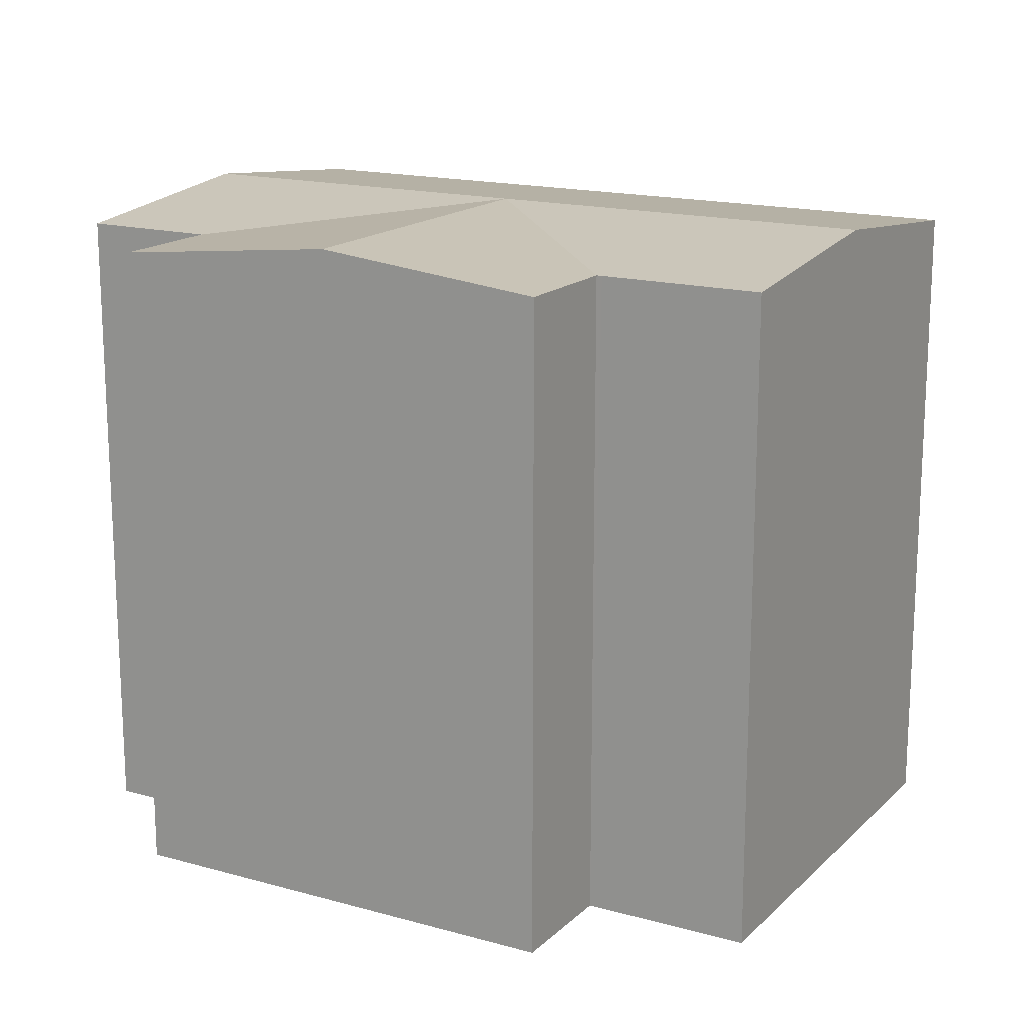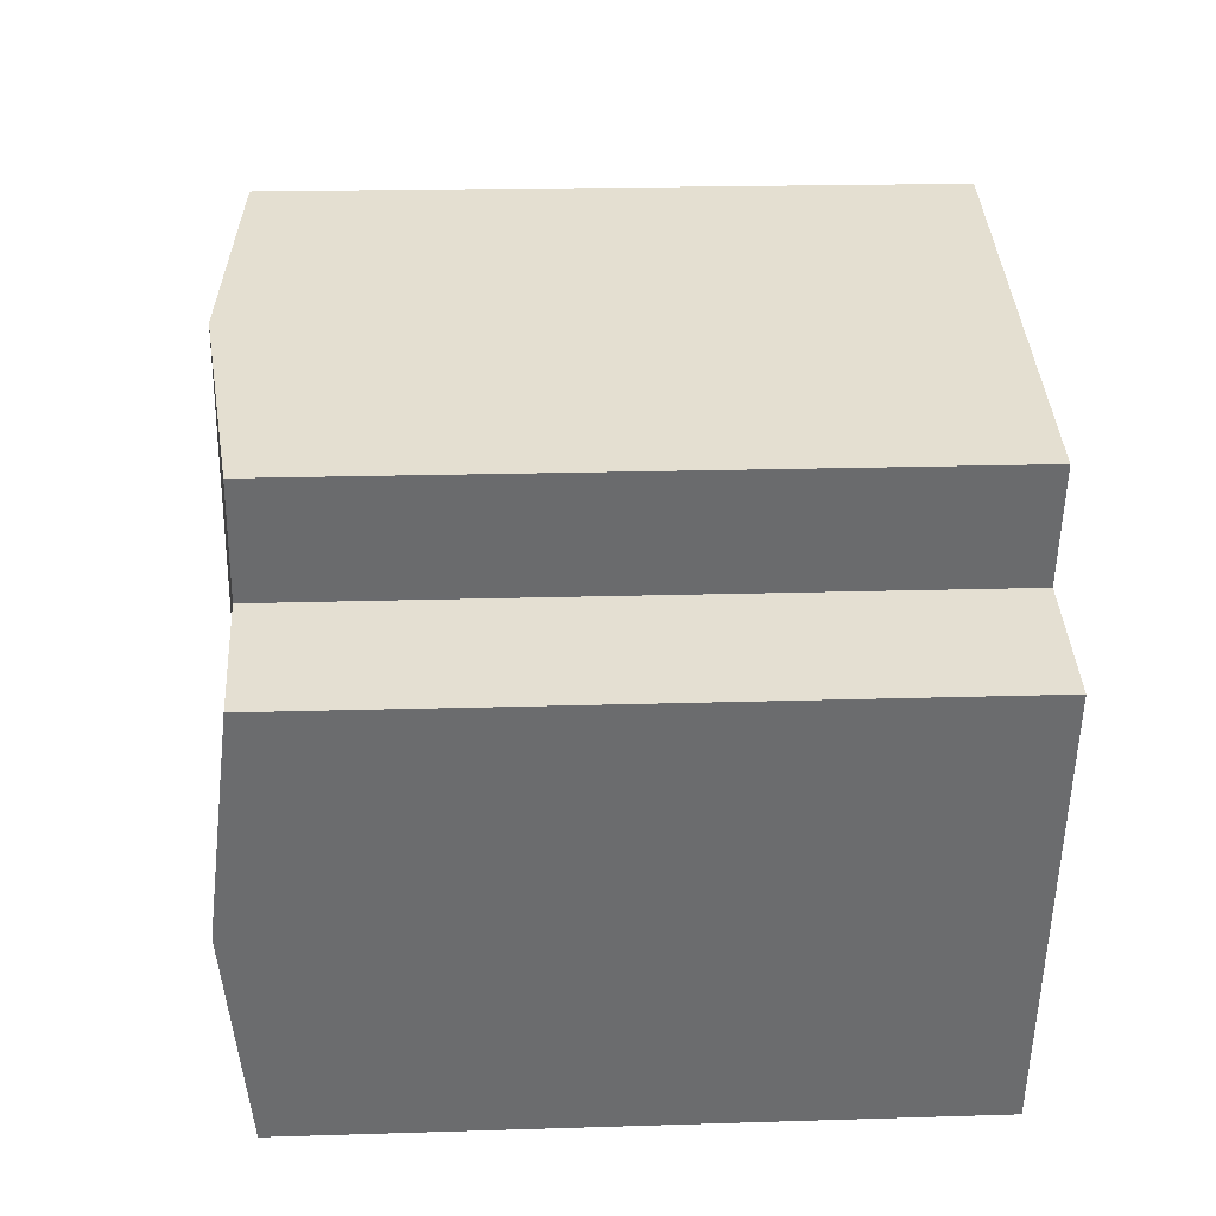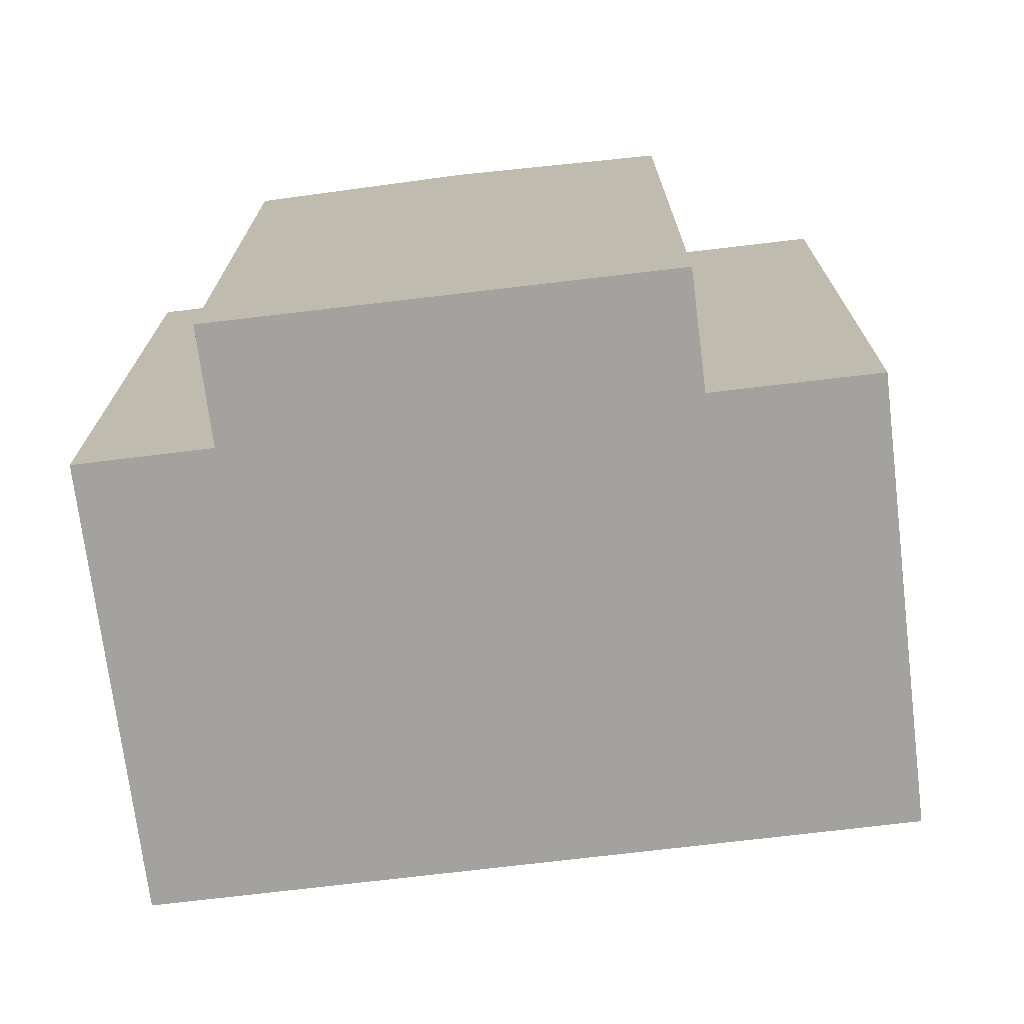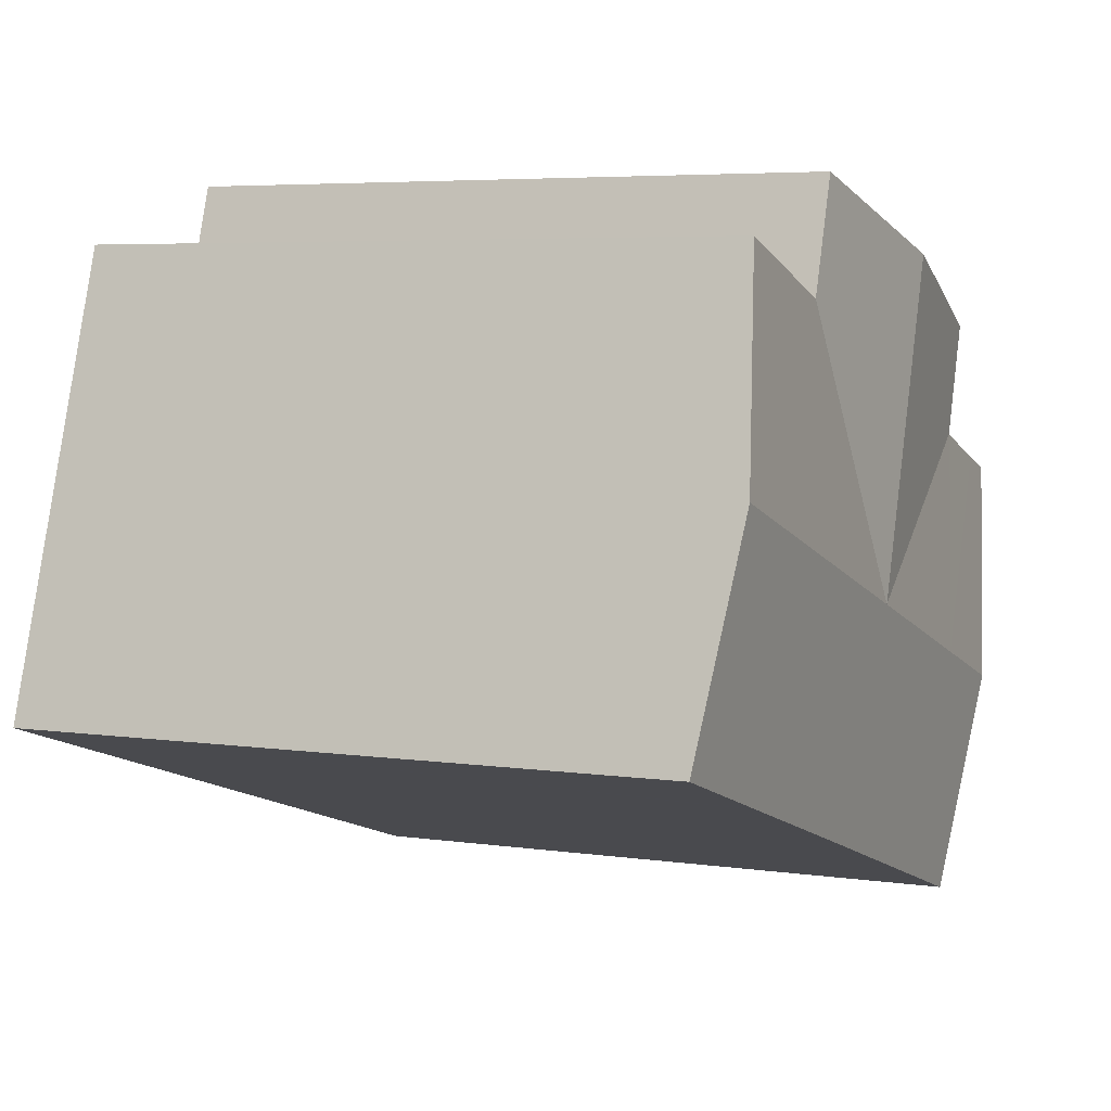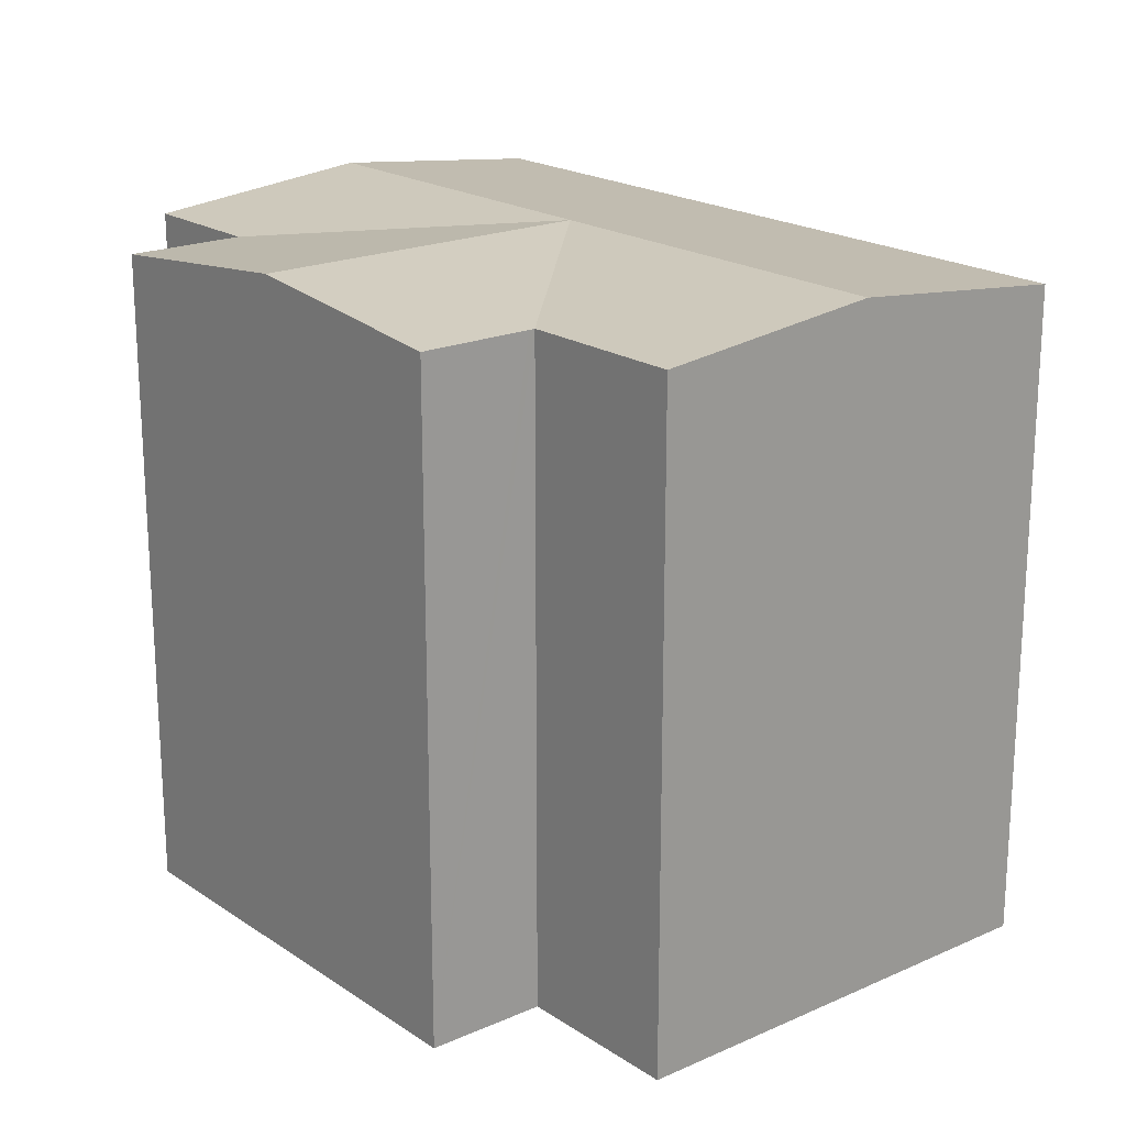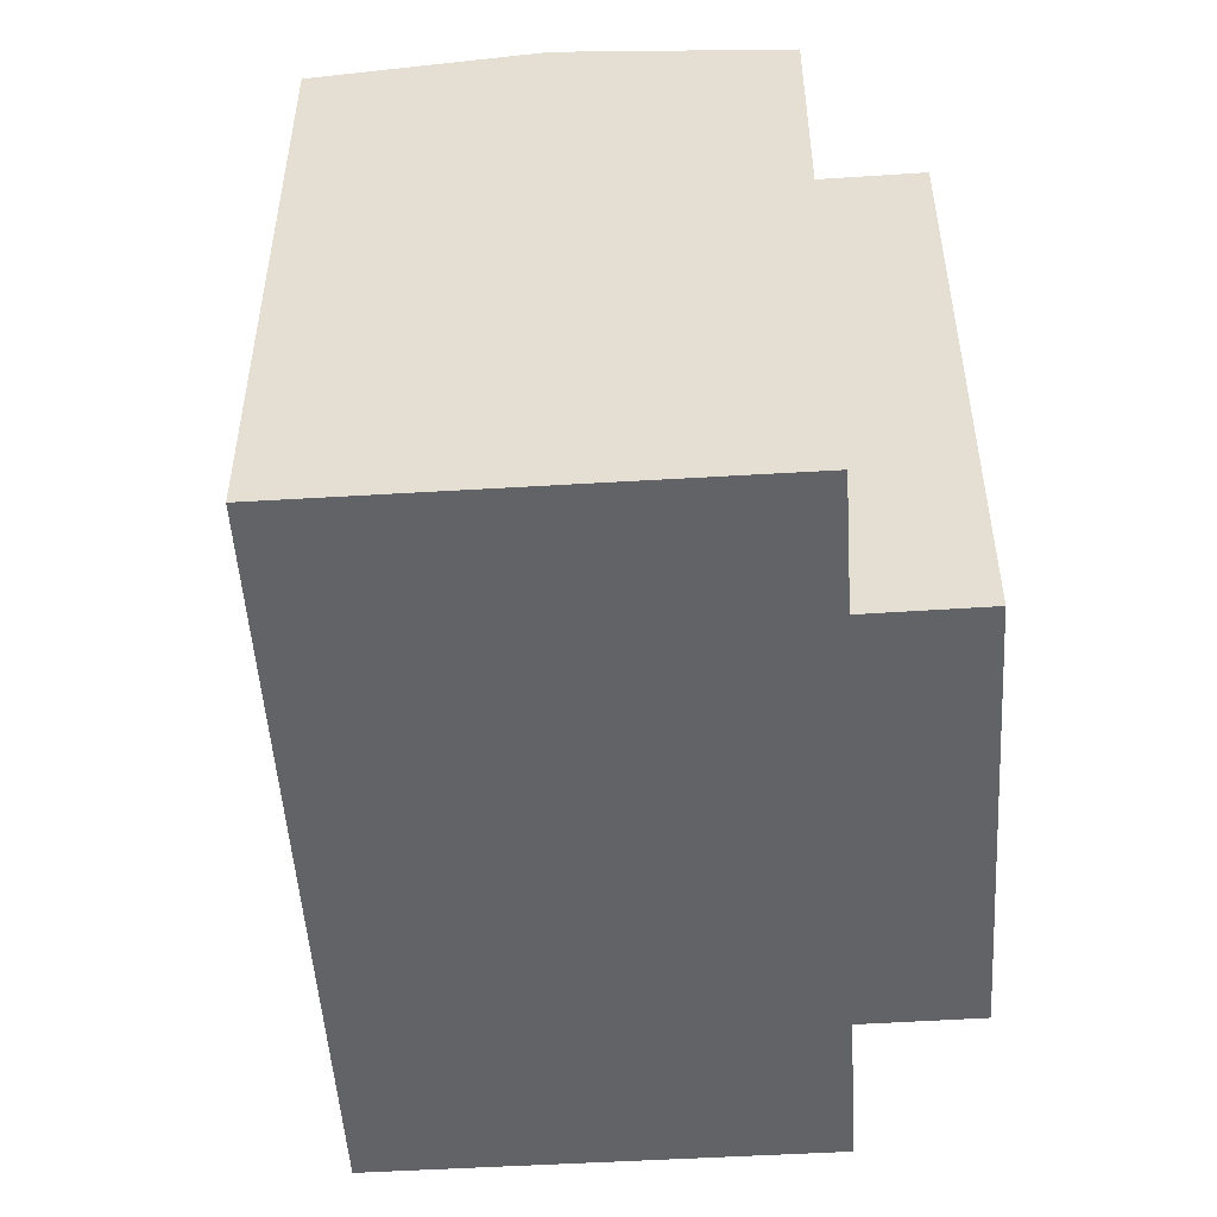
<metadata>
{"format":"obj","ext":"obj","renderer":"f3d","projection":"perspective","resolution":1024,"background":"white","views":[{"elev":16.6,"azim":11.8,"up":"+Y"},{"elev":18.8,"azim":-93.5,"up":"+Z"},{"elev":-72.5,"azim":-10.9,"up":"+Y"},{"elev":5.3,"azim":114.4,"up":"+Z"},{"elev":19.9,"azim":32.8,"up":"+Y"},{"elev":-51.0,"azim":-104.1,"up":"+Y"}]}
</metadata>
<code>
v  16.13 16.91 -0.868
v  18.27 16.33 5.799
v  20.02 16.91 0.381
v  18.24 16.33 5.789
v  14.38 16.33 4.56
v  10.54 16.91 -2.658
v  14.25 16.33 4.519
v  20.31 16.32 -5.565
v  21.79 16.32 -5.093
v  17.89 16.32 -6.338
v  17.79 16.32 -6.37
v  14.05 16.32 -7.567
v  12.28 16.32 -8.13
v  4.962 16.91 -4.449
v  9.907 16.32 -8.895
v  6.824 16.32 -9.888
v  6.725 16.32 -9.92
v  4.675 16.32 -10.58
v  1.765 16.91 -5.475
v  3.529 16.32 -10.95
v  0 16.32 9.995e-16
v  1.091 16.32 0.352
v  3.195 16.32 1.031
v  3.273 16.32 1.056
v  3.244 16.32 1.145
v  2.342 16.32 3.884
v  8.749 16.91 2.911
v  7.87 16.91 5.64
v  13.31 16.33 7.369
v  14.2 16.33 4.66
v  3.529 6.704e-16 -10.95
v  0 0 0
v  1.765 3.352e-16 -5.475
v  3.273 -6.466e-17 1.056
v  2.342 -2.378e-16 3.884
v  3.244 -7.011e-17 1.145
v  3.195 -6.313e-17 1.031
v  1.091 -2.155e-17 0.352
v  13.31 -4.512e-16 7.369
v  7.87 -3.453e-16 5.64
v  14.25 -2.767e-16 4.519
v  18.24 -3.545e-16 5.789
v  18.27 -3.551e-16 5.799
v  14.38 -2.792e-16 4.56
v  14.2 -2.853e-16 4.66
v  21.79 3.119e-16 -5.093
v  20.02 -2.333e-17 0.381
v  20.31 3.408e-16 -5.565
v  17.79 3.9e-16 -6.37
v  17.89 3.881e-16 -6.338
v  14.05 4.633e-16 -7.567
v  6.725 6.074e-16 -9.92
v  12.28 4.978e-16 -8.13
v  9.907 5.447e-16 -8.895
v  6.824 6.055e-16 -9.888
v  4.675 6.478e-16 -10.58
g defaultobject
f 1 2 3
f 2 1 4
f 4 1 5
f 5 1 6
f 5 6 7
f 8 3 9
f 3 8 1
f 1 8 10
f 1 10 11
f 1 11 6
f 6 11 12
f 6 12 13
f 6 13 14
f 14 13 15
f 14 15 16
f 14 16 17
f 14 17 18
f 14 18 19
f 19 18 20
f 21 14 19
f 14 21 22
f 14 22 23
f 14 23 6
f 6 23 24
f 25 6 24
f 6 25 26
f 6 26 27
f 27 26 28
f 29 27 28
f 27 29 30
f 27 30 6
f 6 30 7
f 31 19 20
f 19 31 21
f 21 31 32
f 32 31 33
f 34 25 24
f 25 34 26
f 26 34 35
f 35 34 36
f 32 22 21
f 22 32 23
f 23 32 24
f 24 32 37
f 24 37 34
f 37 32 38
f 35 28 26
f 28 35 29
f 29 35 39
f 39 35 40
f 41 5 7
f 5 41 4
f 4 41 2
f 2 41 42
f 2 42 43
f 42 41 44
f 39 30 29
f 30 39 7
f 7 39 41
f 41 39 45
f 43 3 2
f 3 43 9
f 9 43 46
f 46 43 47
f 46 8 9
f 8 46 10
f 10 46 11
f 11 46 12
f 12 46 13
f 13 46 15
f 15 46 16
f 16 46 17
f 17 46 18
f 18 46 20
f 20 46 31
f 31 46 48
f 31 48 49
f 49 48 50
f 31 49 51
f 31 51 52
f 52 51 53
f 52 53 54
f 52 54 55
f 31 52 56
f 47 48 46
f 48 47 50
f 50 47 43
f 50 43 51
f 51 43 42
f 51 42 44
f 51 44 53
f 53 44 54
f 54 44 41
f 54 41 45
f 54 45 39
f 54 39 40
f 54 40 55
f 55 40 52
f 52 40 56
f 56 40 31
f 31 40 34
f 34 40 36
f 36 40 35
f 34 33 31
f 33 34 37
f 33 37 38
f 33 38 32

</code>
